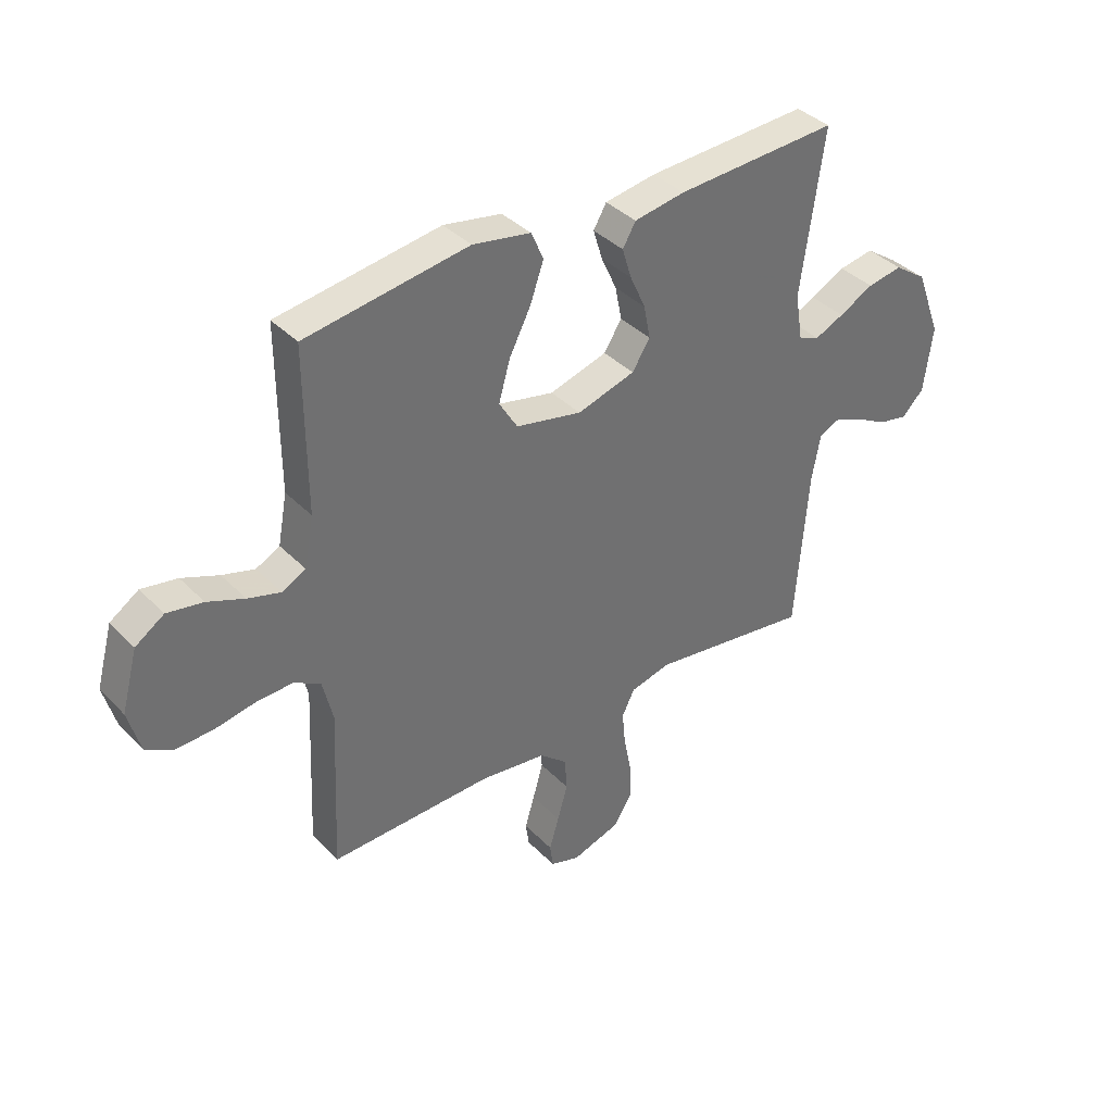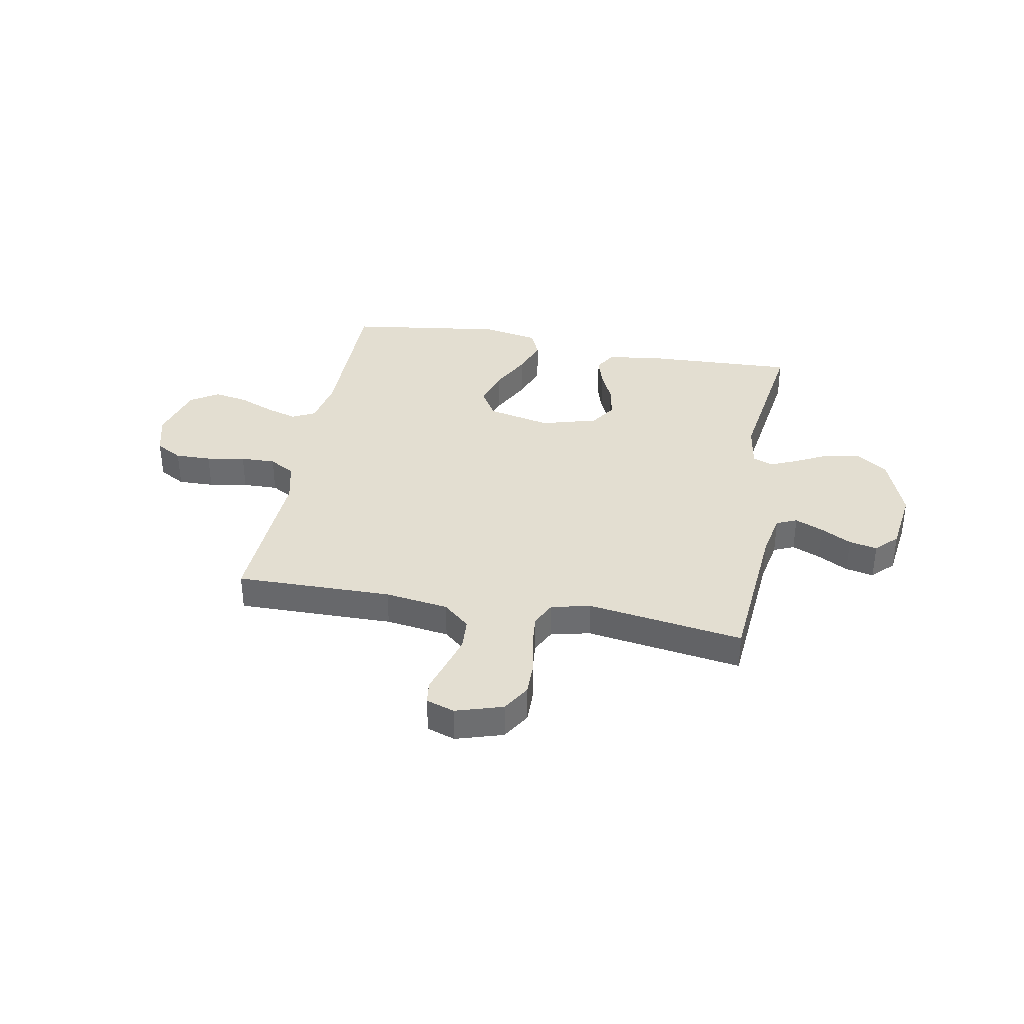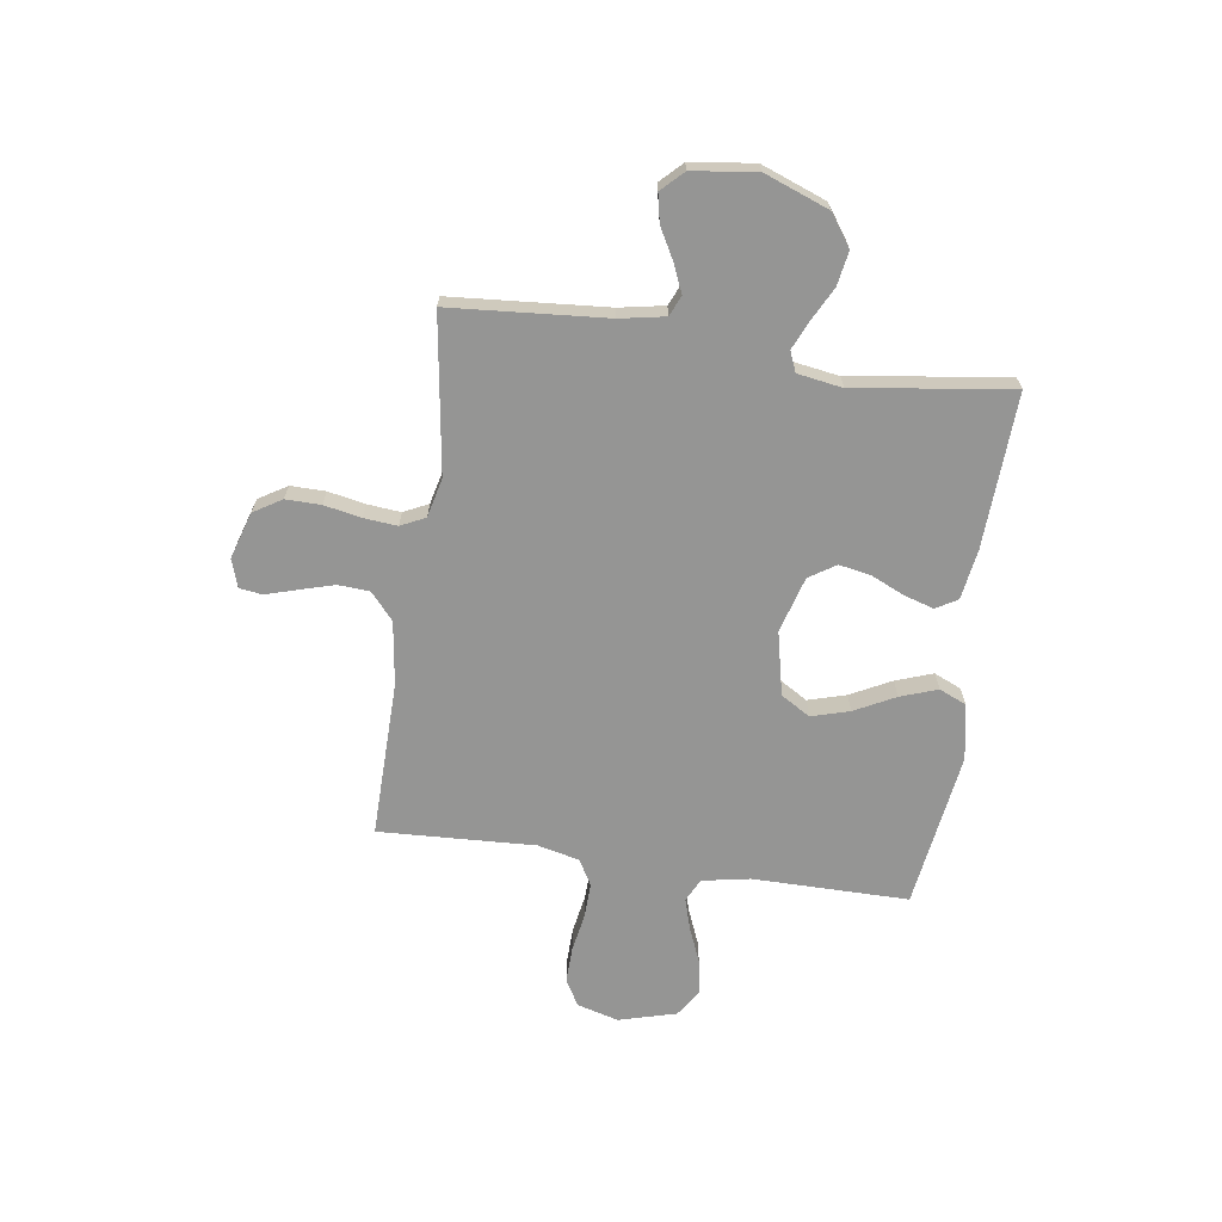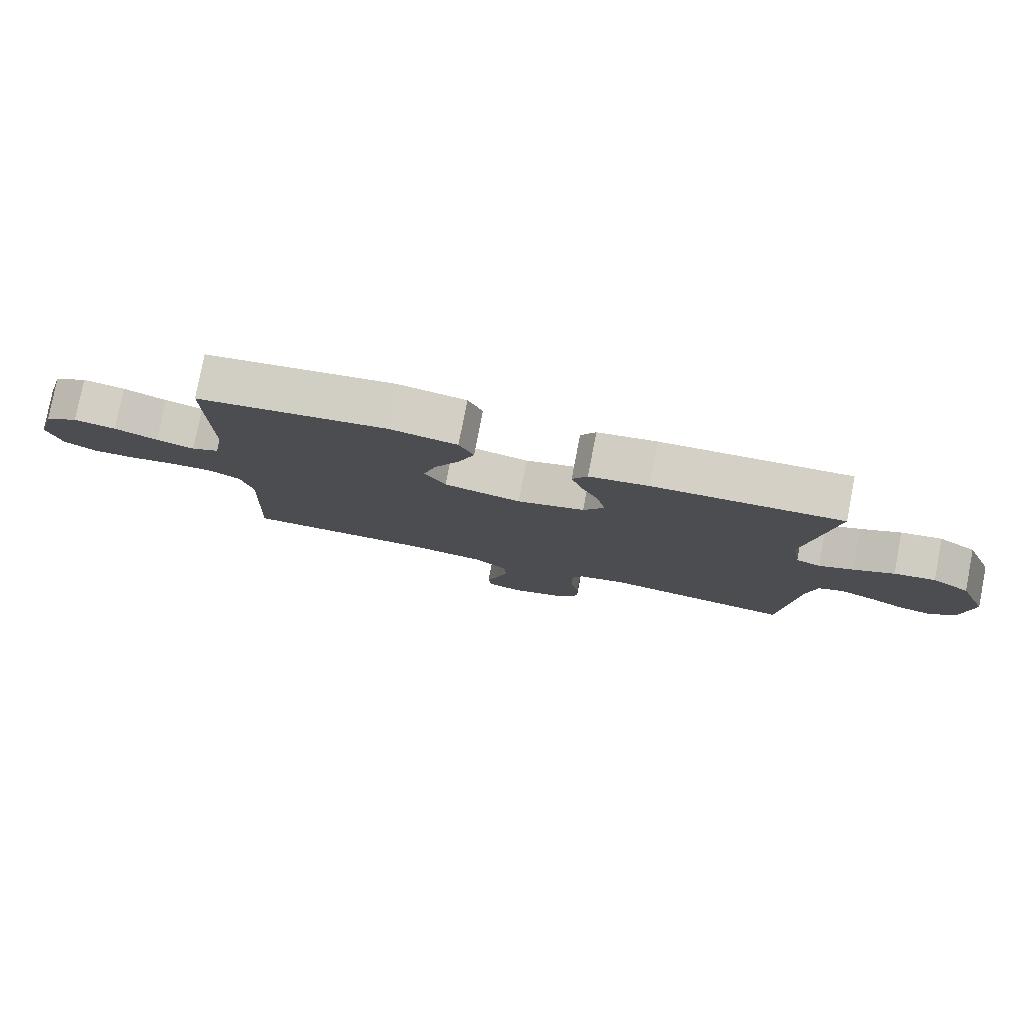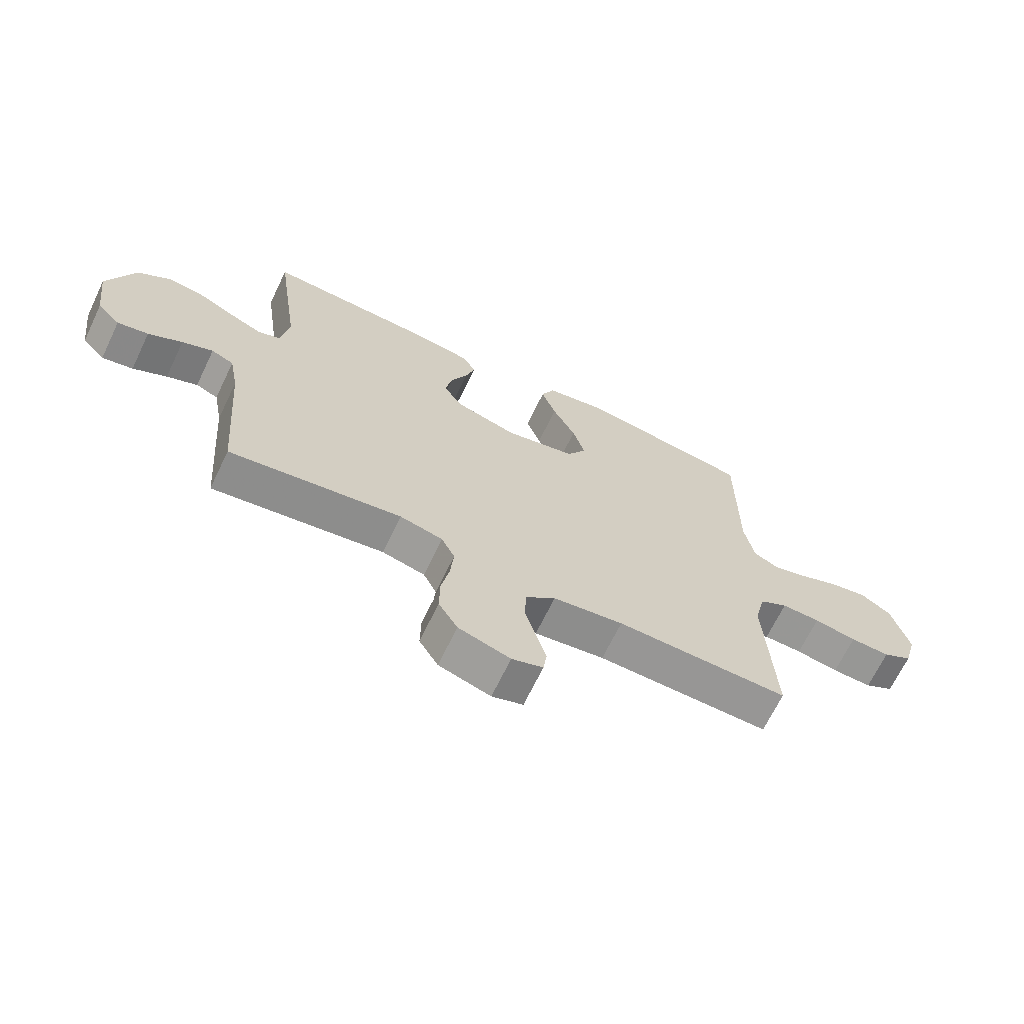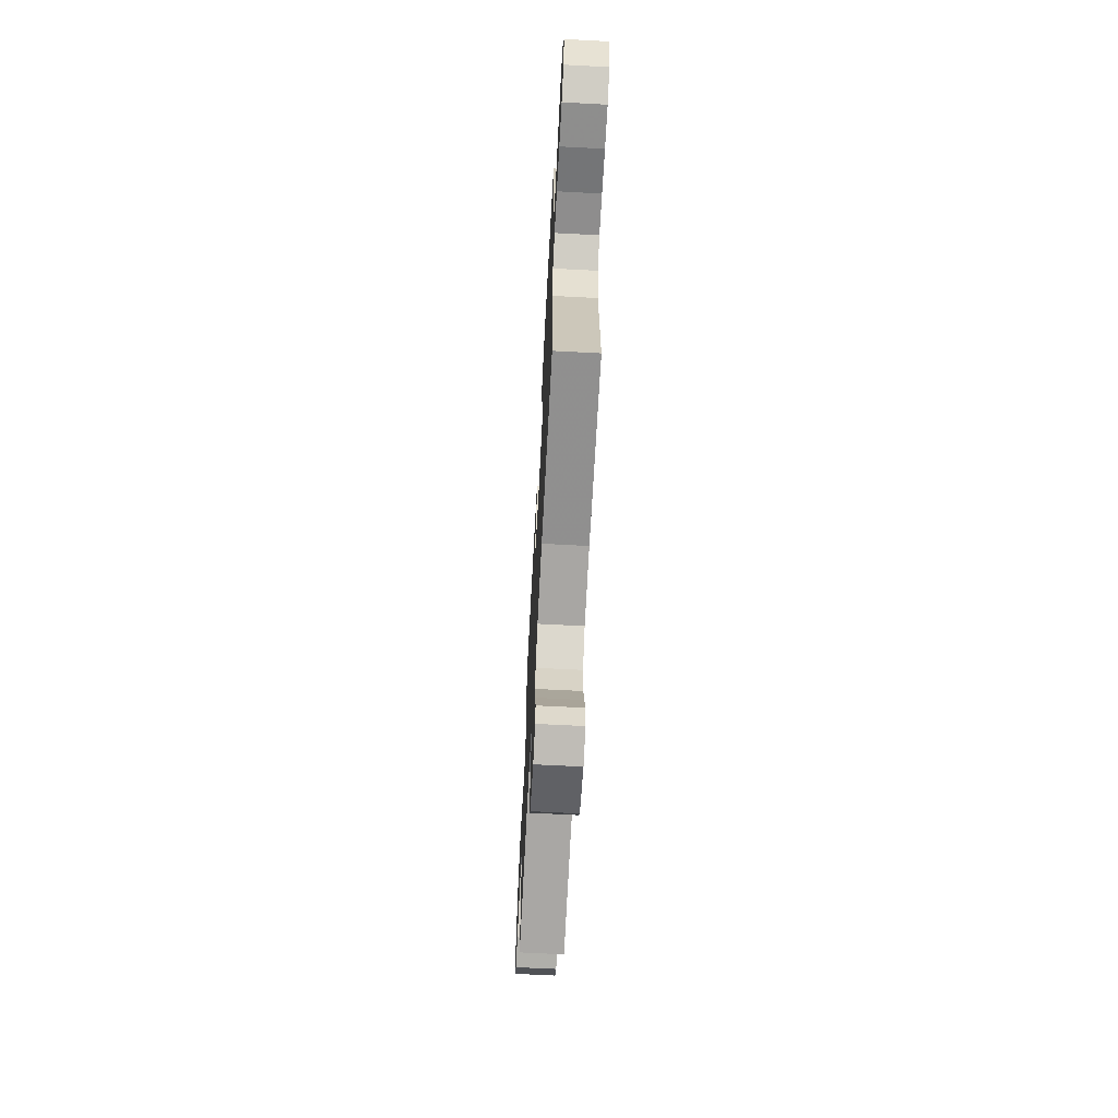
<metadata>
{"format":"obj","ext":"obj","renderer":"f3d","projection":"perspective","resolution":1024,"background":"white","views":[{"elev":38.0,"azim":141.6,"up":"+Z"},{"elev":36.2,"azim":-169.3,"up":"+Y"},{"elev":-67.4,"azim":-98.2,"up":"+Y"},{"elev":79.4,"azim":-169.1,"up":"+Z"},{"elev":-67.6,"azim":-25.7,"up":"+Z"},{"elev":-66.4,"azim":87.0,"up":"+Z"}]}
</metadata>
<code>
v -0.5 0.07 -0.5
v -0.523 0.07 -0.2
v -0.539 0.07 -0.114
v -0.578 0.07 -0.097
v -0.632 0.07 -0.12
v -0.691 0.07 -0.152
v -0.745 0.07 -0.163
v -0.785 0.07 -0.122
v -0.801 0.07 0
v -0.754 0.07 0.124
v -0.694 0.07 0.166
v -0.629 0.07 0.155
v -0.565 0.07 0.122
v -0.511 0.07 0.098
v -0.472 0.07 0.114
v -0.458 0.07 0.2
v -0.5 0.07 0.5
v -0.2 0.07 0.486
v -0.106 0.07 0.471
v -0.082 0.07 0.43
v -0.099 0.07 0.374
v -0.128 0.07 0.31
v -0.14 0.07 0.248
v -0.107 0.07 0.197
v 0 0.07 0.166
v 0.122 0.07 0.193
v 0.156 0.07 0.249
v 0.135 0.07 0.322
v 0.095 0.07 0.4
v 0.07 0.07 0.471
v 0.093 0.07 0.523
v 0.2 0.07 0.543
v 0.5 0.07 0.5
v 0.499 0.07 0.2
v 0.516 0.07 0.109
v 0.56 0.07 0.087
v 0.62 0.07 0.105
v 0.688 0.07 0.133
v 0.754 0.07 0.145
v 0.807 0.07 0.11
v 0.837 0.07 0
v 0.815 0.07 -0.08
v 0.764 0.07 -0.109
v 0.695 0.07 -0.107
v 0.621 0.07 -0.094
v 0.554 0.07 -0.092
v 0.505 0.07 -0.12
v 0.486 0.07 -0.2
v 0.5 0.07 -0.5
v 0.2 0.07 -0.495
v 0.078 0.07 -0.512
v 0.027 0.07 -0.556
v 0.023 0.07 -0.617
v 0.042 0.07 -0.683
v 0.06 0.07 -0.743
v 0.054 0.07 -0.787
v 0 0.07 -0.805
v -0.09 0.07 -0.777
v -0.123 0.07 -0.723
v -0.122 0.07 -0.656
v -0.108 0.07 -0.585
v -0.102 0.07 -0.521
v -0.125 0.07 -0.474
v -0.2 0.07 -0.456
v -0.5 0 -0.5
v -0.523 0 -0.2
v -0.539 0 -0.114
v -0.578 0 -0.097
v -0.632 0 -0.12
v -0.691 0 -0.152
v -0.745 0 -0.163
v -0.785 0 -0.122
v -0.801 0 0
v -0.754 0 0.124
v -0.694 0 0.166
v -0.629 0 0.155
v -0.565 0 0.122
v -0.511 0 0.098
v -0.472 0 0.114
v -0.458 0 0.2
v -0.5 0 0.5
v -0.2 0 0.486
v -0.106 0 0.471
v -0.082 0 0.43
v -0.099 0 0.374
v -0.128 0 0.31
v -0.14 0 0.248
v -0.107 0 0.197
v 0 0 0.166
v 0.122 0 0.193
v 0.156 0 0.249
v 0.135 0 0.322
v 0.095 0 0.4
v 0.07 0 0.471
v 0.093 0 0.523
v 0.2 0 0.543
v 0.5 0 0.5
v 0.499 0 0.2
v 0.516 0 0.109
v 0.56 0 0.087
v 0.62 0 0.105
v 0.688 0 0.133
v 0.754 0 0.145
v 0.807 0 0.11
v 0.837 0 0
v 0.815 0 -0.08
v 0.764 0 -0.109
v 0.695 0 -0.107
v 0.621 0 -0.094
v 0.554 0 -0.092
v 0.505 0 -0.12
v 0.486 0 -0.2
v 0.5 0 -0.5
v 0.2 0 -0.495
v 0.078 0 -0.512
v 0.027 0 -0.556
v 0.023 0 -0.617
v 0.042 0 -0.683
v 0.06 0 -0.743
v 0.054 0 -0.787
v 0 0 -0.805
v -0.09 0 -0.777
v -0.123 0 -0.723
v -0.122 0 -0.656
v -0.108 0 -0.585
v -0.102 0 -0.521
v -0.125 0 -0.474
v -0.2 0 -0.456
f 58 59 60 61
f 58 61 62
f 57 58 62
f 54 55 56 57
f 53 54 57 62
f 52 53 62 63
f 48 49 50
f 47 48 50 51
f 42 43 44 45
f 42 45 46
f 41 42 46
f 40 41 46
f 37 38 39 40
f 36 37 40 46
f 35 36 46 47
f 31 32 33 34
f 28 29 30 31
f 27 28 31 34
f 26 27 34 35
f 19 20 21 22
f 19 22 23
f 16 17 18 19
f 15 16 19 23
f 14 15 23 24
f 10 11 12 13
f 10 13 14
f 9 10 14
f 5 6 7 8
f 4 5 8 9
f 64 1 2
f 63 64 2 3
f 51 52 63 3
f 25 26 35 47
f 25 47 51 3
f 4 9 14 24
f 3 4 24 25
f 125 124 123 122
f 126 125 122
f 126 122 121
f 121 120 119 118
f 126 121 118 117
f 127 126 117 116
f 114 113 112
f 115 114 112 111
f 109 108 107 106
f 110 109 106
f 110 106 105
f 110 105 104
f 104 103 102 101
f 110 104 101 100
f 111 110 100 99
f 98 97 96 95
f 95 94 93 92
f 98 95 92 91
f 99 98 91 90
f 86 85 84 83
f 87 86 83
f 83 82 81 80
f 87 83 80 79
f 88 87 79 78
f 77 76 75 74
f 78 77 74
f 78 74 73
f 72 71 70 69
f 73 72 69 68
f 66 65 128
f 67 66 128 127
f 67 127 116 115
f 111 99 90 89
f 67 115 111 89
f 88 78 73 68
f 89 88 68 67
f 1 65 66 2
f 2 66 67 3
f 3 67 68 4
f 4 68 69 5
f 5 69 70 6
f 6 70 71 7
f 7 71 72 8
f 8 72 73 9
f 9 73 74 10
f 10 74 75 11
f 11 75 76 12
f 12 76 77 13
f 13 77 78 14
f 14 78 79 15
f 15 79 80 16
f 16 80 81 17
f 17 81 82 18
f 18 82 83 19
f 19 83 84 20
f 20 84 85 21
f 21 85 86 22
f 22 86 87 23
f 23 87 88 24
f 24 88 89 25
f 25 89 90 26
f 26 90 91 27
f 27 91 92 28
f 28 92 93 29
f 29 93 94 30
f 30 94 95 31
f 31 95 96 32
f 32 96 97 33
f 33 97 98 34
f 34 98 99 35
f 35 99 100 36
f 36 100 101 37
f 37 101 102 38
f 38 102 103 39
f 39 103 104 40
f 40 104 105 41
f 41 105 106 42
f 42 106 107 43
f 43 107 108 44
f 44 108 109 45
f 45 109 110 46
f 46 110 111 47
f 47 111 112 48
f 48 112 113 49
f 49 113 114 50
f 50 114 115 51
f 51 115 116 52
f 52 116 117 53
f 53 117 118 54
f 54 118 119 55
f 55 119 120 56
f 56 120 121 57
f 57 121 122 58
f 58 122 123 59
f 59 123 124 60
f 60 124 125 61
f 61 125 126 62
f 62 126 127 63
f 63 127 128 64
f 64 128 65 1

</code>
